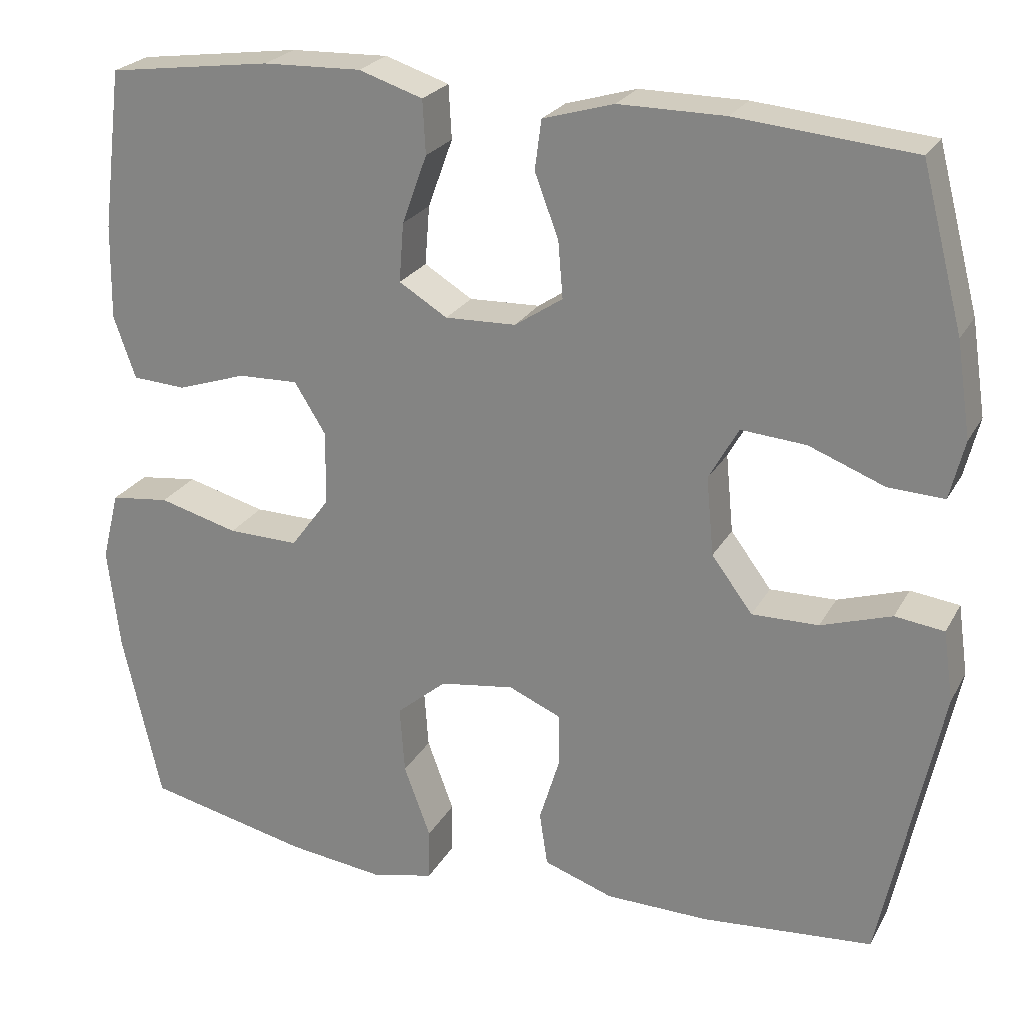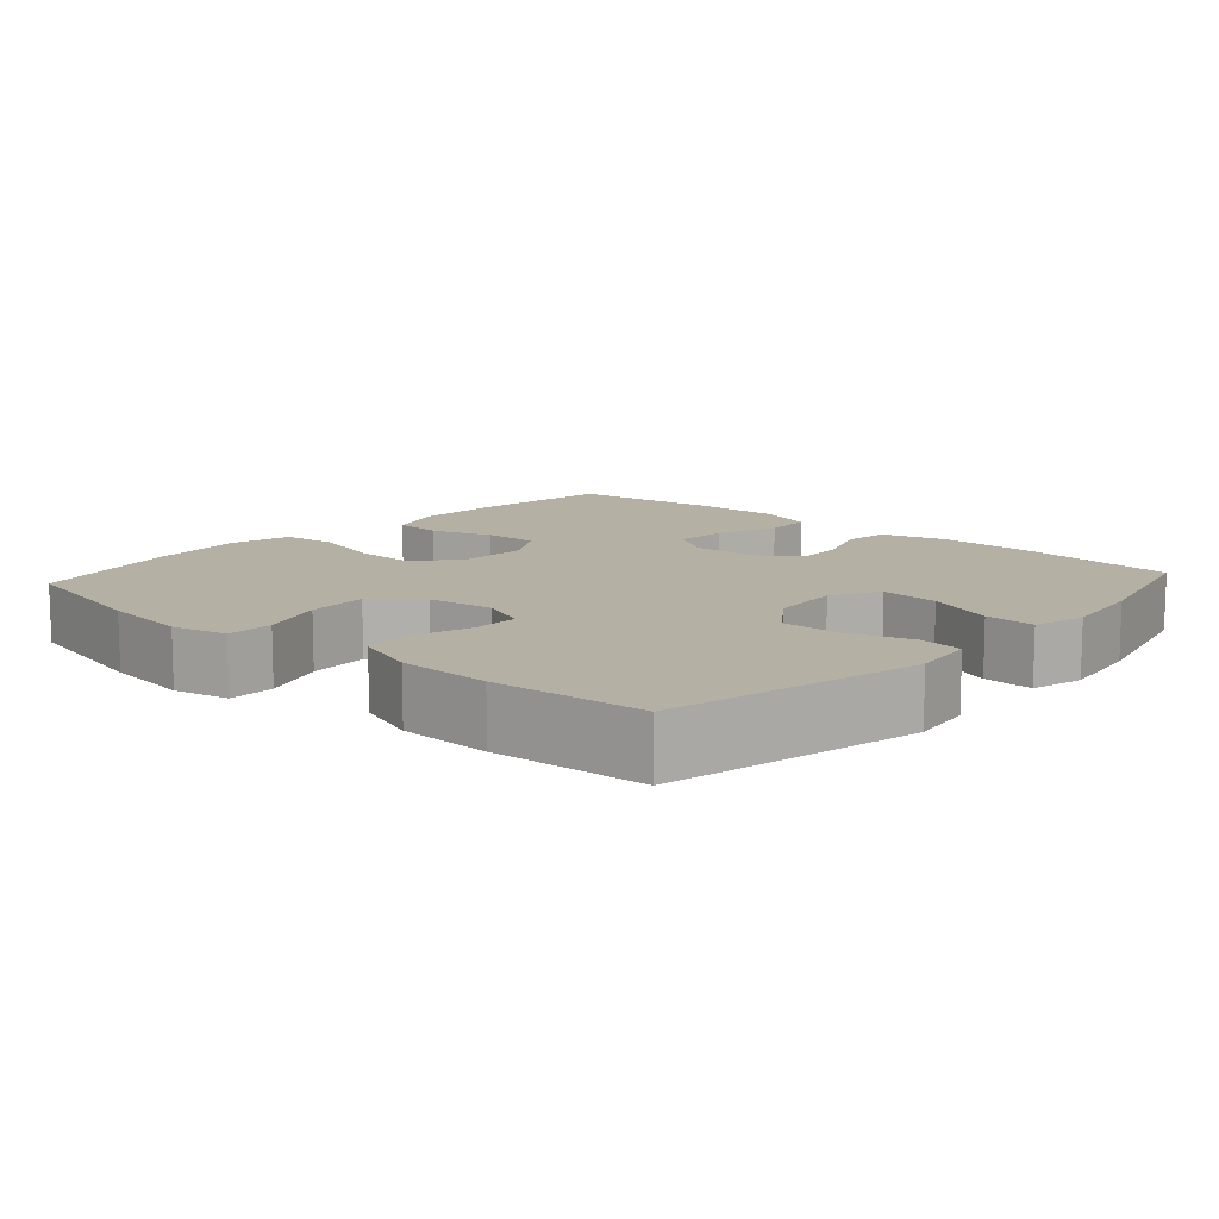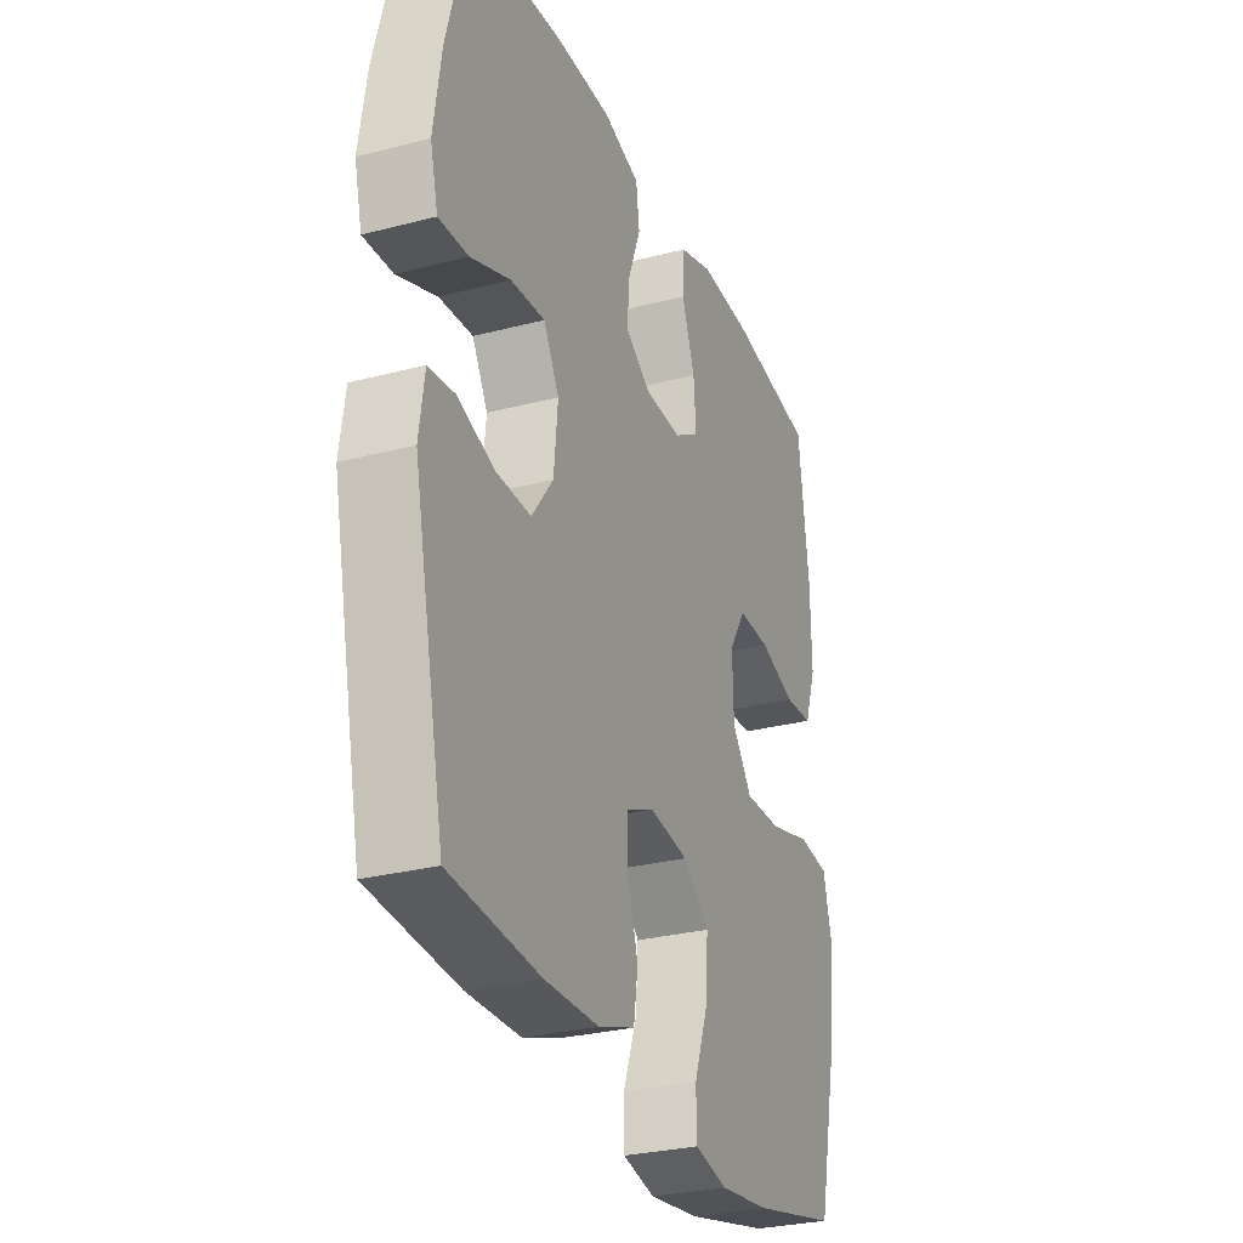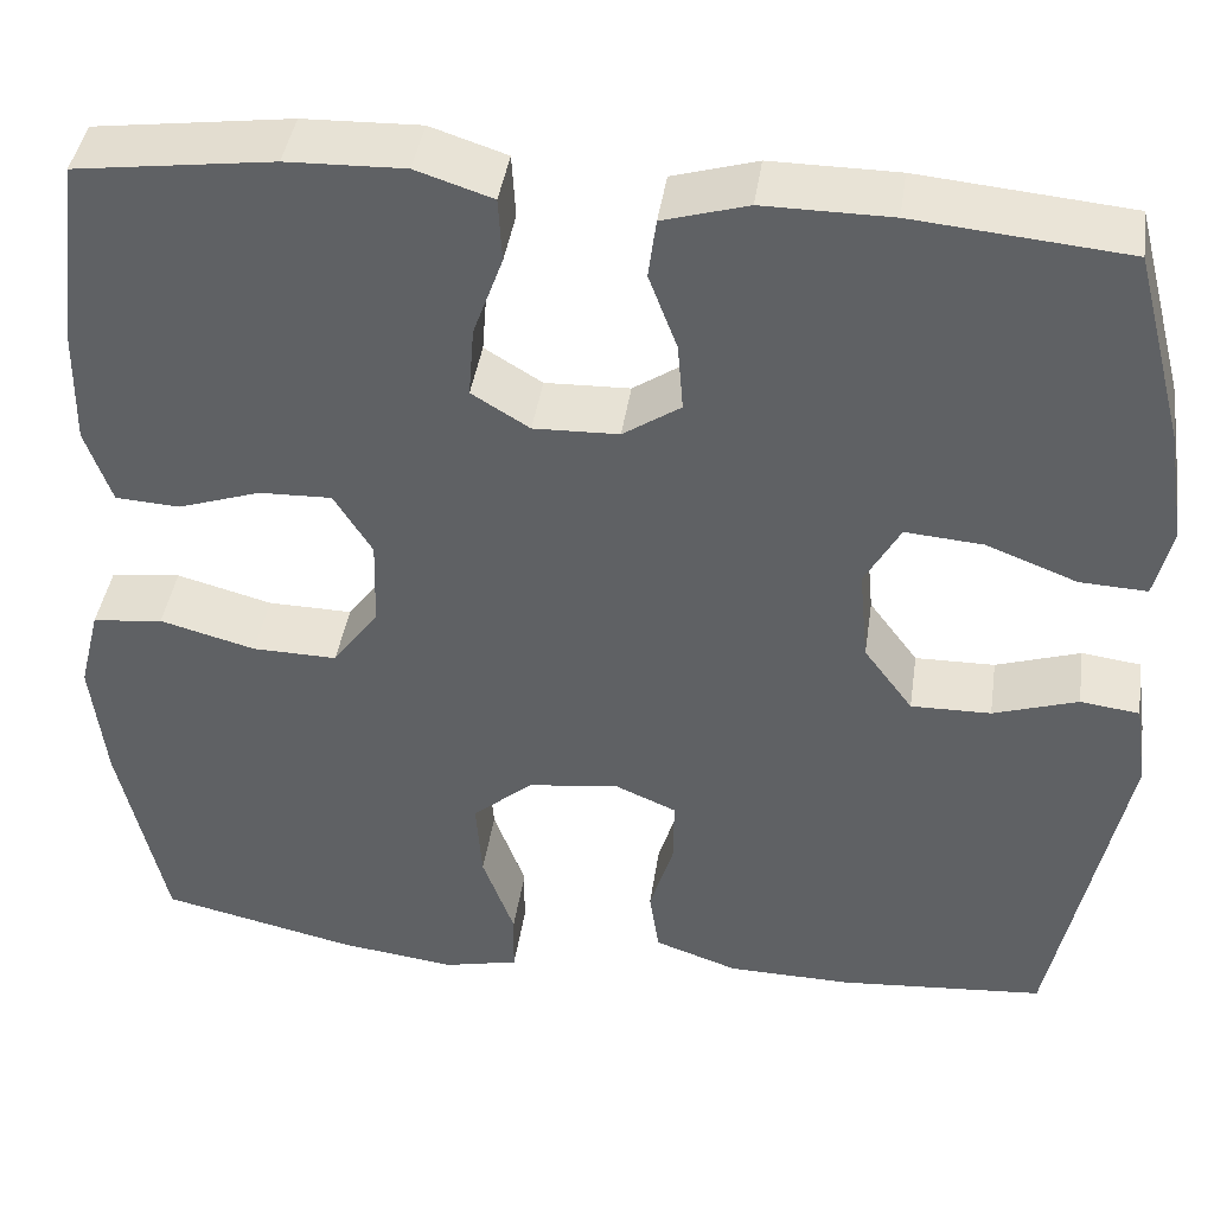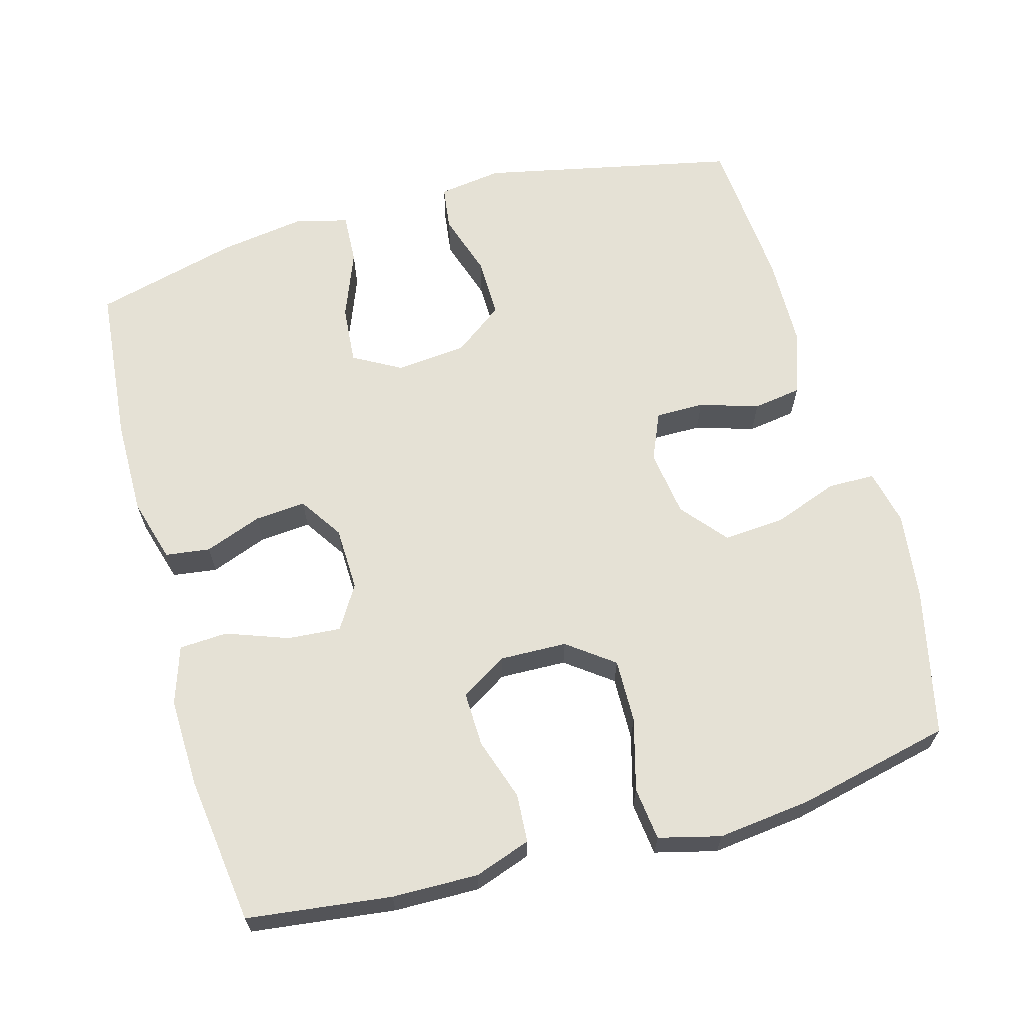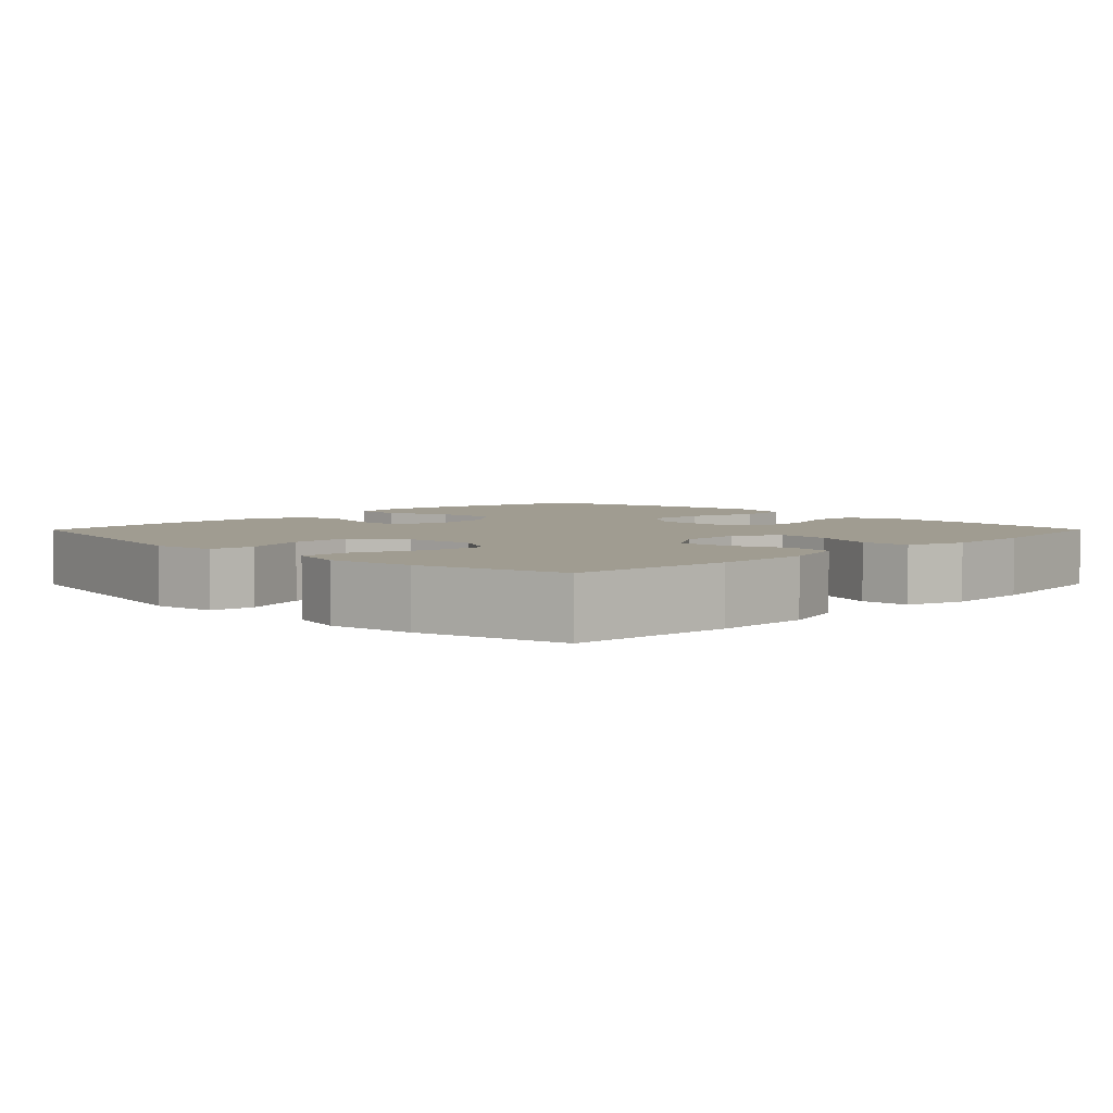
<metadata>
{"format":"obj","ext":"obj","renderer":"f3d","projection":"perspective","resolution":1024,"background":"white","views":[{"elev":23.7,"azim":-157.5,"up":"+Z"},{"elev":11.4,"azim":-138.0,"up":"+Y"},{"elev":-28.8,"azim":-68.7,"up":"+Z"},{"elev":41.4,"azim":-171.7,"up":"+Z"},{"elev":64.9,"azim":74.5,"up":"+Y"},{"elev":4.4,"azim":-45.3,"up":"+Y"}]}
</metadata>
<code>
o path1128
v -0.28 0.0375 -0.5133
v -0.1506 0.0375 -0.5107
v -0.06371 0.0375 -0.4803
v -0.05359 0.0375 -0.4133
v -0.07875 0.0375 -0.3313
v -0.07878 0.0375 -0.2639
v -0.01302 0.0375 -0.2354
v 0.08022 0.0375 -0.2486
v 0.1429 0.0375 -0.3011
v 0.1368 0.0375 -0.3858
v 0.1035 0.0375 -0.4762
v 0.1044 0.0375 -0.5411
v 0.1822 0.0375 -0.5585
v 0.3035 0.0375 -0.543
v 0.5074 0.0375 -0.4965
v 0.556 0.0375 -0.2823
v 0.5711 0.0375 -0.1534
v 0.5496 0.0375 -0.06739
v 0.4759 0.0375 -0.05871
v 0.3764 0.0375 -0.08565
v 0.2877 0.0375 -0.0875
v 0.2401 0.0375 -0.02322
v 0.2375 0.0375 0.06964
v 0.2774 0.0375 0.1339
v 0.3529 0.0375 0.1317
v 0.439 0.0375 0.103
v 0.5065 0.0375 0.1072
v 0.5339 0.0375 0.1853
v 0.532 0.0375 0.3051
v 0.5074 0.0375 0.5052
v 0.3012 0.0375 0.5326
v 0.178 0.0375 0.5363
v 0.09774 0.0375 0.5101
v 0.09399 0.0375 0.443
v 0.1251 0.0375 0.3572
v 0.1309 0.0375 0.2833
v 0.07049 0.0375 0.2463
v -0.01841 0.0375 0.249
v -0.07858 0.0375 0.289
v -0.07268 0.0375 0.3597
v -0.04281 0.0375 0.4391
v -0.05097 0.0375 0.5011
v -0.1396 0.0375 0.5269
v -0.2729 0.0375 0.5261
v -0.4945 0.0375 0.5052
v -0.5468 0.0375 0.3044
v -0.5647 0.0375 0.1857
v -0.5464 0.0375 0.1117
v -0.4761 0.0375 0.1152
v -0.3814 0.0375 0.152
v -0.3 0.0375 0.1586
v -0.263 0.0375 0.09248
v -0.2725 0.0375 -0.005774
v -0.3236 0.0375 -0.07461
v -0.4069 0.0375 -0.07337
v -0.4952 0.0375 -0.04492
v -0.5568 0.0375 -0.053
v -0.5695 0.0375 -0.1415
v -0.4945 0.0375 -0.4965
v -0.28 -0.0375 -0.5133
v -0.1506 -0.0375 -0.5107
v -0.06371 -0.0375 -0.4803
v -0.05359 -0.0375 -0.4133
v -0.07875 -0.0375 -0.3313
v -0.07878 -0.0375 -0.2639
v -0.01302 -0.0375 -0.2354
v 0.08022 -0.0375 -0.2486
v 0.1429 -0.0375 -0.3011
v 0.1368 -0.0375 -0.3858
v 0.1035 -0.0375 -0.4762
v 0.1044 -0.0375 -0.5411
v 0.1822 -0.0375 -0.5585
v 0.3035 -0.0375 -0.543
v 0.5074 -0.0375 -0.4965
v 0.556 -0.0375 -0.2823
v 0.5711 -0.0375 -0.1534
v 0.5496 -0.0375 -0.06739
v 0.4759 -0.0375 -0.05871
v 0.3764 -0.0375 -0.08565
v 0.2877 -0.0375 -0.0875
v 0.2401 -0.0375 -0.02322
v 0.2375 -0.0375 0.06964
v 0.2774 -0.0375 0.1339
v 0.3529 -0.0375 0.1317
v 0.439 -0.0375 0.103
v 0.5065 -0.0375 0.1072
v 0.5339 -0.0375 0.1853
v 0.532 -0.0375 0.3051
v 0.5074 -0.0375 0.5052
v 0.3012 -0.0375 0.5326
v 0.178 -0.0375 0.5363
v 0.09774 -0.0375 0.5101
v 0.09399 -0.0375 0.443
v 0.1251 -0.0375 0.3572
v 0.1309 -0.0375 0.2833
v 0.07049 -0.0375 0.2463
v -0.01841 -0.0375 0.249
v -0.07858 -0.0375 0.289
v -0.07268 -0.0375 0.3597
v -0.04281 -0.0375 0.4391
v -0.05097 -0.0375 0.5011
v -0.1396 -0.0375 0.5269
v -0.2729 -0.0375 0.5261
v -0.4945 -0.0375 0.5052
v -0.5468 -0.0375 0.3044
v -0.5647 -0.0375 0.1857
v -0.5464 -0.0375 0.1117
v -0.4761 -0.0375 0.1152
v -0.3814 -0.0375 0.152
v -0.3 -0.0375 0.1586
v -0.263 -0.0375 0.09248
v -0.2725 -0.0375 -0.005774
v -0.3236 -0.0375 -0.07461
v -0.4069 -0.0375 -0.07337
v -0.4952 -0.0375 -0.04492
v -0.5568 -0.0375 -0.053
v -0.5695 -0.0375 -0.1415
v -0.4945 -0.0375 -0.4965
v 0.3012 0.0375 0.5326
v 0.178 0.0375 0.5363
v 0.09774 0.0375 0.5101
v 0.09774 0.0375 0.5101
v -0.05097 0.0375 0.5011
v -0.05097 0.0375 0.5011
v -0.1396 0.0375 0.5269
v -0.2729 0.0375 0.5261
v 0.5074 0.0375 0.5052
v 0.5074 0.0375 0.5052
v 0.09399 0.0375 0.443
v -0.4945 0.0375 0.5052
v -0.4945 0.0375 0.5052
v -0.04281 0.0375 0.4391
v 0.1251 0.0375 0.3572
v -0.07268 0.0375 0.3597
v 0.532 0.0375 0.3051
v -0.5468 0.0375 0.3044
v -0.07858 0.0375 0.289
v -0.07858 0.0375 0.289
v 0.1309 0.0375 0.2833
v 0.1309 0.0375 0.2833
v 0.5339 0.0375 0.1853
v -0.5647 0.0375 0.1857
v -0.01841 0.0375 0.249
v 0.07049 0.0375 0.2463
v -0.3814 0.0375 0.152
v -0.3 0.0375 0.1586
v -0.3 0.0375 0.1586
v -0.5464 0.0375 0.1117
v -0.5464 0.0375 0.1117
v 0.5065 0.0375 0.1072
v 0.5065 0.0375 0.1072
v 0.2774 0.0375 0.1339
v 0.3529 0.0375 0.1317
v -0.263 0.0375 0.09248
v -0.4761 0.0375 0.1152
v 0.2375 0.0375 0.06964
v 0.439 0.0375 0.103
v -0.2725 0.0375 -0.005774
v 0.2401 0.0375 -0.02322
v -0.3236 0.0375 -0.07461
v 0.2877 0.0375 -0.0875
v -0.4069 0.0375 -0.07337
v -0.4952 0.0375 -0.04492
v -0.5568 0.0375 -0.053
v -0.5568 0.0375 -0.053
v -0.5695 0.0375 -0.1415
v 0.5496 0.0375 -0.06739
v 0.5496 0.0375 -0.06739
v 0.4759 0.0375 -0.05871
v 0.3764 0.0375 -0.08565
v 0.5711 0.0375 -0.1534
v 0.556 0.0375 -0.2823
v -0.01302 0.0375 -0.2354
v 0.08022 0.0375 -0.2486
v -0.07878 0.0375 -0.2639
v -0.07878 0.0375 -0.2639
v 0.1429 0.0375 -0.3011
v -0.07875 0.0375 -0.3313
v 0.1368 0.0375 -0.3858
v -0.05359 0.0375 -0.4133
v 0.1035 0.0375 -0.4762
v 0.5074 0.0375 -0.4965
v 0.5074 0.0375 -0.4965
v -0.06371 0.0375 -0.4803
v -0.06371 0.0375 -0.4803
v -0.4945 0.0375 -0.4965
v -0.4945 0.0375 -0.4965
v 0.1044 0.0375 -0.5411
v 0.1044 0.0375 -0.5411
v -0.1506 0.0375 -0.5107
v -0.28 0.0375 -0.5133
v 0.3035 0.0375 -0.543
v 0.1822 0.0375 -0.5585
v 0.3012 -0.0375 0.5326
v 0.178 -0.0375 0.5363
v 0.09774 -0.0375 0.5101
v 0.09774 -0.0375 0.5101
v -0.05097 -0.0375 0.5011
v -0.05097 -0.0375 0.5011
v -0.1396 -0.0375 0.5269
v -0.2729 -0.0375 0.5261
v 0.5074 -0.0375 0.5052
v 0.5074 -0.0375 0.5052
v 0.09399 -0.0375 0.443
v -0.4945 -0.0375 0.5052
v -0.4945 -0.0375 0.5052
v -0.04281 -0.0375 0.4391
v 0.1251 -0.0375 0.3572
v -0.07268 -0.0375 0.3597
v 0.532 -0.0375 0.3051
v -0.5468 -0.0375 0.3044
v -0.07858 -0.0375 0.289
v -0.07858 -0.0375 0.289
v 0.1309 -0.0375 0.2833
v 0.1309 -0.0375 0.2833
v 0.5339 -0.0375 0.1853
v -0.5647 -0.0375 0.1857
v -0.01841 -0.0375 0.249
v 0.07049 -0.0375 0.2463
v -0.3814 -0.0375 0.152
v -0.3 -0.0375 0.1586
v -0.3 -0.0375 0.1586
v -0.5464 -0.0375 0.1117
v -0.5464 -0.0375 0.1117
v 0.5065 -0.0375 0.1072
v 0.5065 -0.0375 0.1072
v 0.2774 -0.0375 0.1339
v 0.3529 -0.0375 0.1317
v -0.263 -0.0375 0.09248
v -0.4761 -0.0375 0.1152
v 0.2375 -0.0375 0.06964
v 0.439 -0.0375 0.103
v -0.2725 -0.0375 -0.005774
v 0.2401 -0.0375 -0.02322
v -0.3236 -0.0375 -0.07461
v 0.2877 -0.0375 -0.0875
v -0.4069 -0.0375 -0.07337
v -0.4952 -0.0375 -0.04492
v -0.5568 -0.0375 -0.053
v -0.5568 -0.0375 -0.053
v -0.5695 -0.0375 -0.1415
v 0.5496 -0.0375 -0.06739
v 0.5496 -0.0375 -0.06739
v 0.4759 -0.0375 -0.05871
v 0.3764 -0.0375 -0.08565
v 0.5711 -0.0375 -0.1534
v 0.556 -0.0375 -0.2823
v -0.01302 -0.0375 -0.2354
v 0.08022 -0.0375 -0.2486
v -0.07878 -0.0375 -0.2639
v -0.07878 -0.0375 -0.2639
v 0.1429 -0.0375 -0.3011
v -0.07875 -0.0375 -0.3313
v 0.1368 -0.0375 -0.3858
v -0.05359 -0.0375 -0.4133
v 0.1035 -0.0375 -0.4762
v 0.5074 -0.0375 -0.4965
v 0.5074 -0.0375 -0.4965
v -0.06371 -0.0375 -0.4803
v -0.06371 -0.0375 -0.4803
v -0.4945 -0.0375 -0.4965
v -0.4945 -0.0375 -0.4965
v 0.1044 -0.0375 -0.5411
v 0.1044 -0.0375 -0.5411
v -0.1506 -0.0375 -0.5107
v -0.28 -0.0375 -0.5133
v 0.3035 -0.0375 -0.543
v 0.1822 -0.0375 -0.5585
f 236 252 245
f 194 228 210
f 200 207 198
f 221 209 201
f 263 268 256
f 244 246 242
f 195 208 194
f 245 246 244
f 221 201 211
f 214 194 208
f 268 267 254
f 256 268 254
f 241 237 238
f 252 267 247
f 204 195 196
f 253 265 255
f 257 247 267
f 266 237 261
f 241 238 239
f 218 212 229
f 217 220 211
f 249 234 248
f 216 228 232
f 233 218 229
f 219 227 214
f 211 220 221
f 201 209 200
f 261 237 241
f 246 245 247
f 250 233 235
f 208 195 204
f 248 233 250
f 229 212 221
f 228 216 210
f 216 232 225
f 234 231 218
f 248 218 233
f 220 217 230
f 249 236 234
f 253 250 266
f 265 253 266
f 266 250 235
f 218 231 219
f 231 227 219
f 247 245 252
f 211 201 205
f 252 236 249
f 214 227 228
f 221 212 209
f 230 217 223
f 200 209 207
f 255 265 259
f 266 235 237
f 194 214 228
f 194 210 202
f 254 267 252
f 248 234 218
f 31 32 91 90
f 32 122 197 91
f 124 43 102 199
f 43 44 103 102
f 128 31 90 203
f 33 34 93 92
f 44 131 206 103
f 41 42 101 100
f 34 35 94 93
f 40 41 100 99
f 29 30 89 88
f 45 46 105 104
f 138 40 99 213
f 35 140 215 94
f 28 29 88 87
f 46 47 106 105
f 38 39 98 97
f 36 37 96 95
f 37 38 97 96
f 50 147 222 109
f 47 149 224 106
f 151 28 87 226
f 24 25 84 83
f 51 52 111 110
f 49 50 109 108
f 48 49 108 107
f 23 24 83 82
f 26 27 86 85
f 25 26 85 84
f 52 53 112 111
f 22 23 82 81
f 53 54 113 112
f 21 22 81 80
f 55 56 115 114
f 56 165 240 115
f 57 58 117 116
f 168 19 78 243
f 19 20 79 78
f 17 18 77 76
f 54 55 114 113
f 20 21 80 79
f 16 17 76 75
f 7 8 67 66
f 176 7 66 251
f 8 9 68 67
f 5 6 65 64
f 9 10 69 68
f 4 5 64 63
f 10 11 70 69
f 183 16 75 258
f 185 4 63 260
f 58 187 262 117
f 11 189 264 70
f 2 3 62 61
f 1 2 61 60
f 59 1 60 118
f 14 15 74 73
f 13 14 73 72
f 12 13 72 71
f 161 170 177
f 119 135 153
f 125 123 132
f 146 126 134
f 188 181 193
f 169 167 171
f 120 119 133
f 170 169 171
f 146 136 126
f 139 133 119
f 193 179 192
f 181 179 193
f 166 163 162
f 177 172 192
f 129 121 120
f 178 180 190
f 182 192 172
f 191 186 162
f 166 164 163
f 143 154 137
f 142 136 145
f 174 173 159
f 141 157 153
f 158 154 143
f 144 139 152
f 136 146 145
f 126 125 134
f 186 166 162
f 171 172 170
f 175 160 158
f 133 129 120
f 173 175 158
f 154 146 137
f 153 135 141
f 141 150 157
f 159 143 156
f 173 158 143
f 145 155 142
f 174 159 161
f 178 191 175
f 190 191 178
f 191 160 175
f 143 144 156
f 156 144 152
f 172 177 170
f 136 130 126
f 177 174 161
f 139 153 152
f 146 134 137
f 155 148 142
f 125 132 134
f 180 184 190
f 191 162 160
f 119 153 139
f 119 127 135
f 179 177 192
f 173 143 159

</code>
